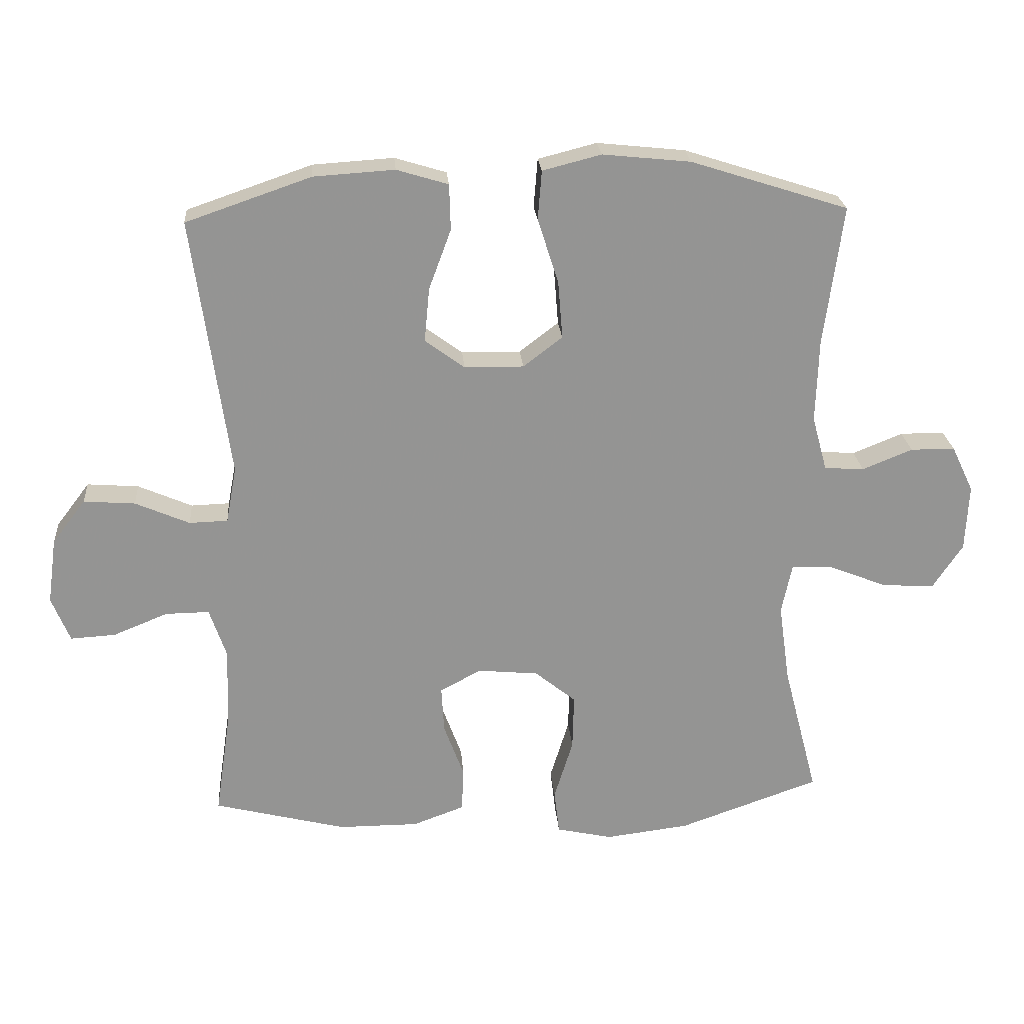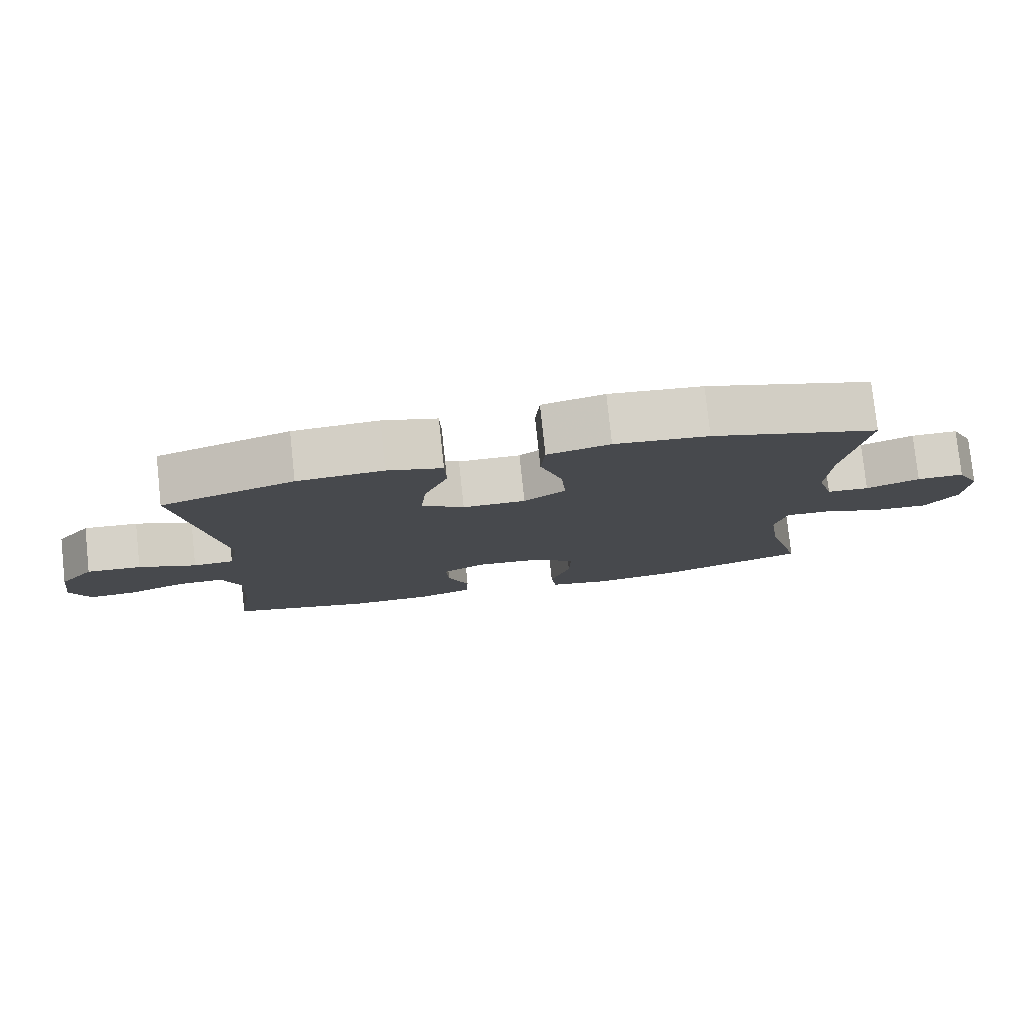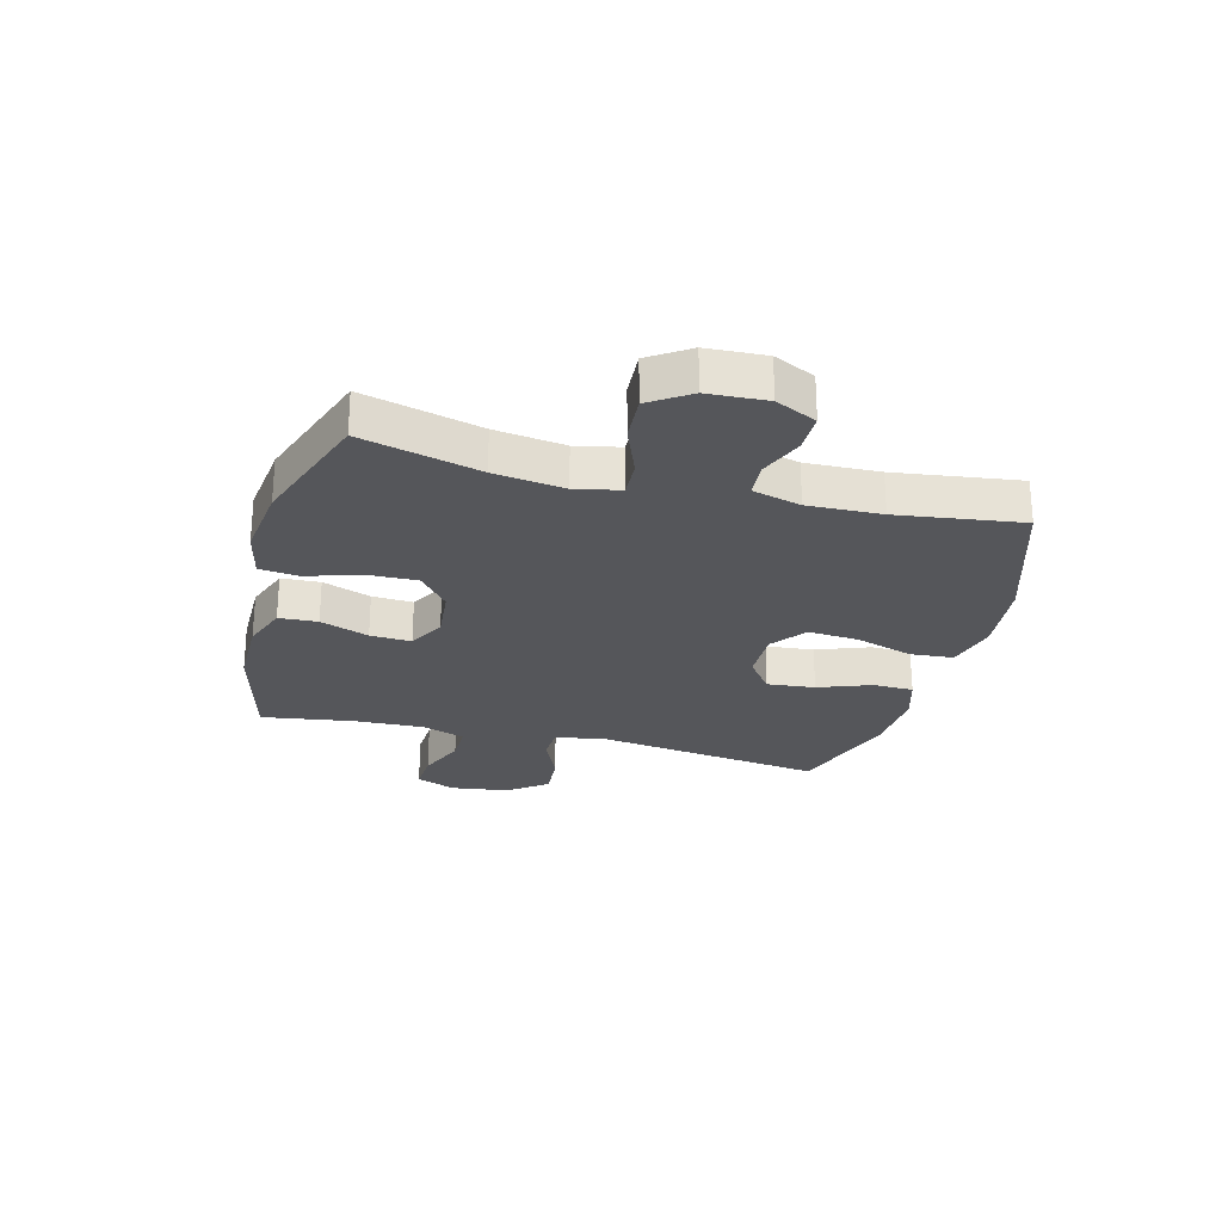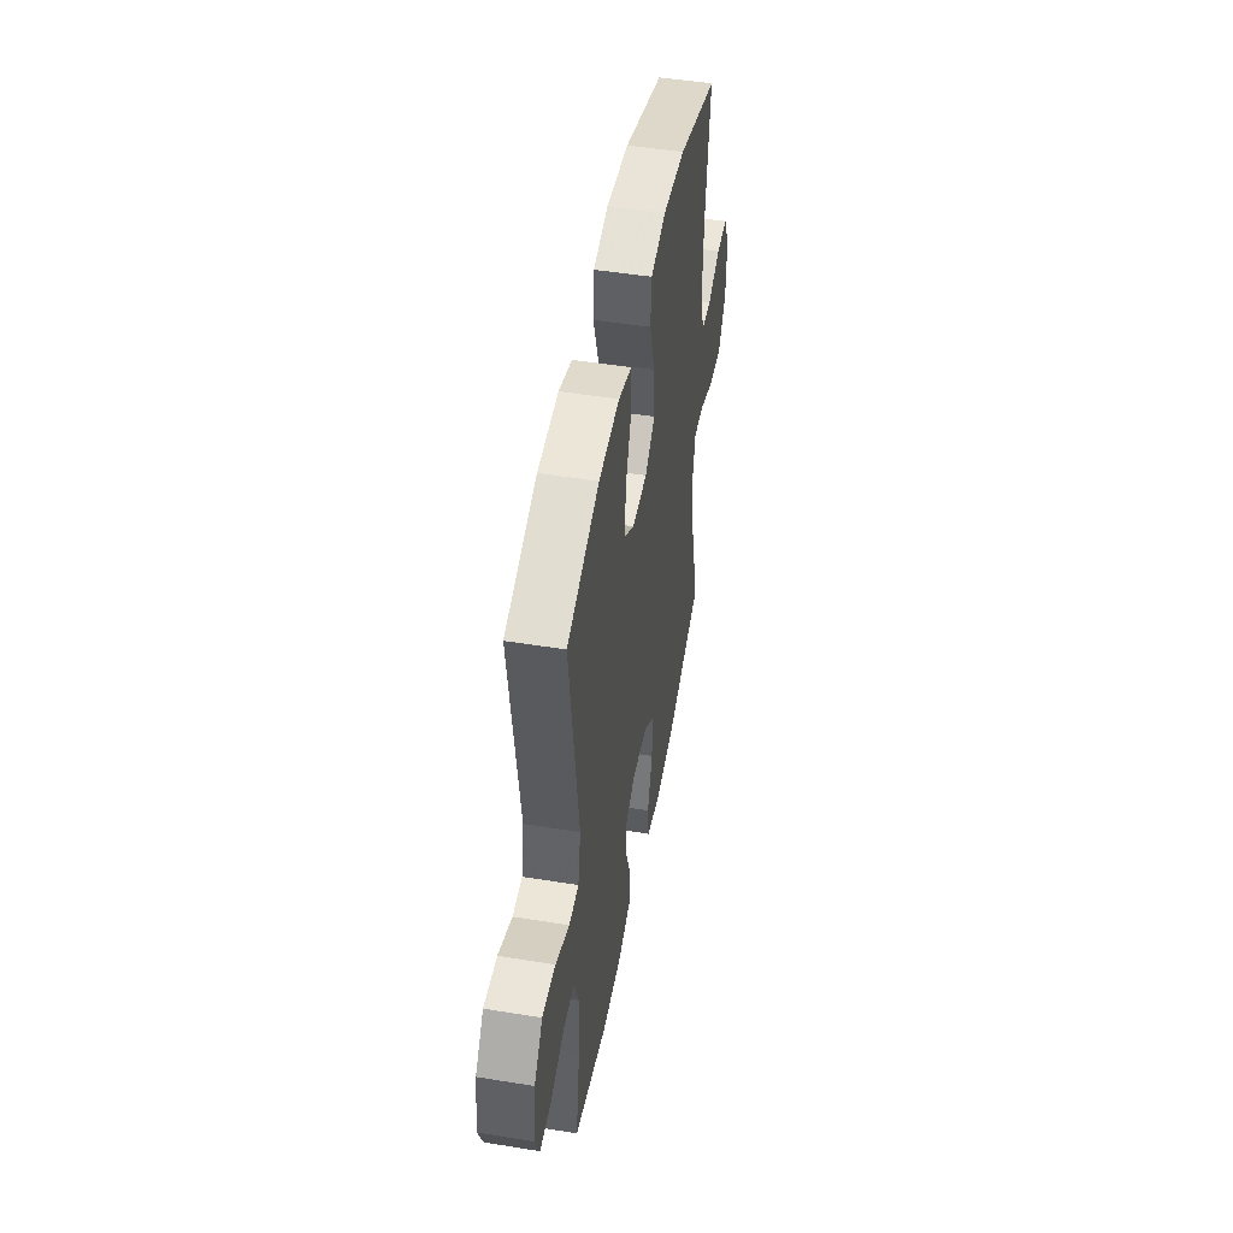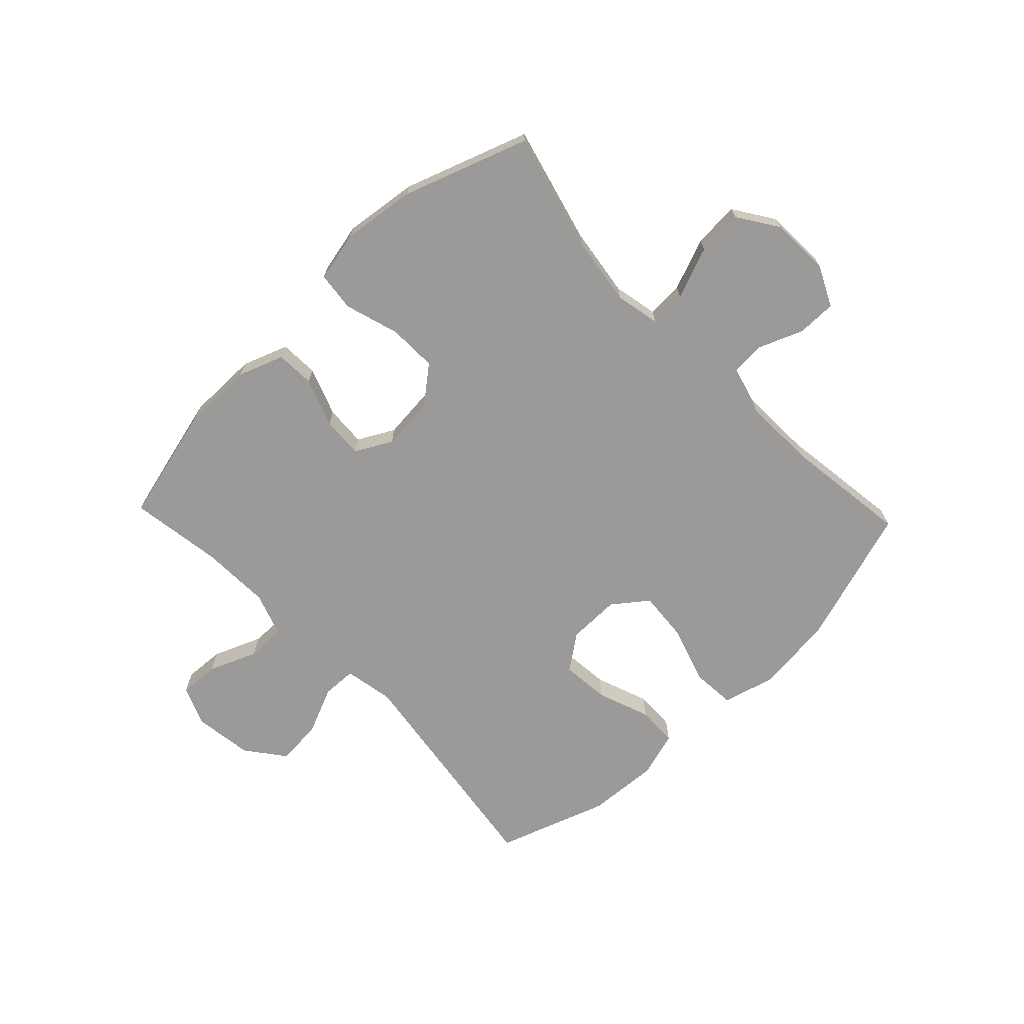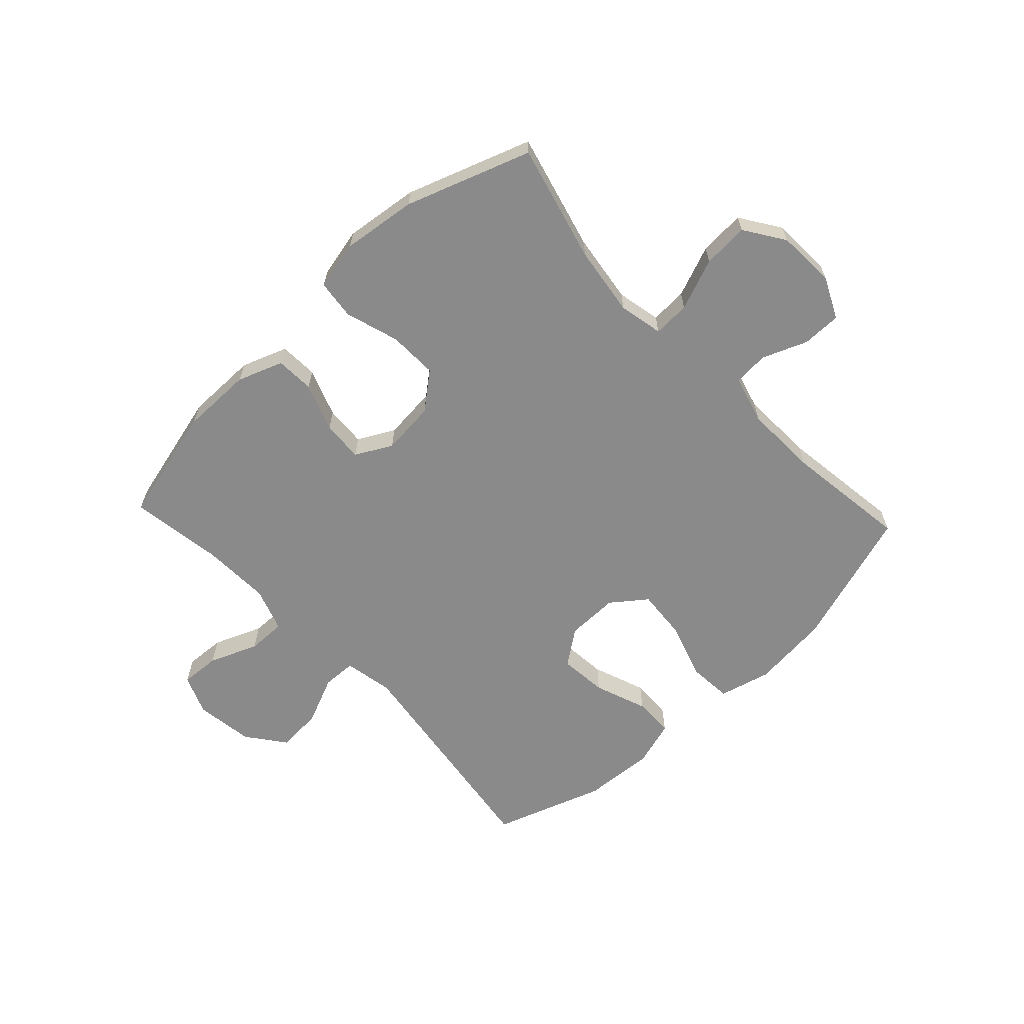
<metadata>
{"format":"obj","ext":"obj","renderer":"f3d","projection":"perspective","resolution":1024,"background":"white","views":[{"elev":23.3,"azim":175.5,"up":"+Z"},{"elev":79.1,"azim":173.9,"up":"+Z"},{"elev":-25.8,"azim":-104.6,"up":"+Y"},{"elev":48.5,"azim":100.3,"up":"+Z"},{"elev":-69.4,"azim":-136.3,"up":"+Y"},{"elev":-63.4,"azim":-136.8,"up":"+Y"}]}
</metadata>
<code>
v 0.5 0.07 -0.5
v 0.297 0.07 -0.551
v 0.174 0.07 -0.551
v 0.095 0.07 -0.522
v 0.092 0.07 -0.455
v 0.123 0.07 -0.371
v 0.127 0.07 -0.3
v 0.064 0.07 -0.266
v -0.029 0.07 -0.275
v -0.092 0.07 -0.326
v -0.09 0.07 -0.411
v -0.061 0.07 -0.505
v -0.069 0.07 -0.573
v -0.155 0.07 -0.592
v -0.284 0.07 -0.576
v -0.5 0.07 -0.5
v -0.447 0.07 -0.296
v -0.43 0.07 -0.175
v -0.446 0.07 -0.098
v -0.51 0.07 -0.101
v -0.599 0.07 -0.136
v -0.679 0.07 -0.141
v -0.725 0.07 -0.072
v -0.73 0.07 0.03
v -0.696 0.07 0.101
v -0.628 0.07 0.101
v -0.551 0.07 0.07
v -0.49 0.07 0.074
v -0.467 0.07 0.158
v -0.471 0.07 0.285
v -0.5 0.07 0.5
v -0.259 0.07 0.577
v -0.124 0.07 0.591
v -0.034 0.07 0.568
v -0.028 0.07 0.493
v -0.06 0.07 0.393
v -0.067 0.07 0.305
v -0.007 0.07 0.259
v 0.084 0.07 0.26
v 0.145 0.07 0.305
v 0.137 0.07 0.388
v 0.103 0.07 0.48
v 0.105 0.07 0.55
v 0.184 0.07 0.574
v 0.308 0.07 0.566
v 0.5 0.07 0.5
v 0.444 0.07 0.101
v 0.46 0.07 0.015
v 0.519 0.07 0.013
v 0.602 0.07 0.049
v 0.681 0.07 0.055
v 0.732 0.07 -0.012
v 0.746 0.07 -0.113
v 0.718 0.07 -0.182
v 0.649 0.07 -0.178
v 0.565 0.07 -0.144
v 0.498 0.07 -0.143
v 0.472 0.07 -0.219
v 0.476 0.07 -0.339
v 0.5 0 -0.5
v 0.297 0 -0.551
v 0.174 0 -0.551
v 0.095 0 -0.522
v 0.092 0 -0.455
v 0.123 0 -0.371
v 0.127 0 -0.3
v 0.064 0 -0.266
v -0.029 0 -0.275
v -0.092 0 -0.326
v -0.09 0 -0.411
v -0.061 0 -0.505
v -0.069 0 -0.573
v -0.155 0 -0.592
v -0.284 0 -0.576
v -0.5 0 -0.5
v -0.447 0 -0.296
v -0.43 0 -0.175
v -0.446 0 -0.098
v -0.51 0 -0.101
v -0.599 0 -0.136
v -0.679 0 -0.141
v -0.725 0 -0.072
v -0.73 0 0.03
v -0.696 0 0.101
v -0.628 0 0.101
v -0.551 0 0.07
v -0.49 0 0.074
v -0.467 0 0.158
v -0.471 0 0.285
v -0.5 0 0.5
v -0.259 0 0.577
v -0.124 0 0.591
v -0.034 0 0.568
v -0.028 0 0.493
v -0.06 0 0.393
v -0.067 0 0.305
v -0.007 0 0.259
v 0.084 0 0.26
v 0.145 0 0.305
v 0.137 0 0.388
v 0.103 0 0.48
v 0.105 0 0.55
v 0.184 0 0.574
v 0.308 0 0.566
v 0.5 0 0.5
v 0.444 0 0.101
v 0.46 0 0.015
v 0.519 0 0.013
v 0.602 0 0.049
v 0.681 0 0.055
v 0.732 0 -0.012
v 0.746 0 -0.113
v 0.718 0 -0.182
v 0.649 0 -0.178
v 0.565 0 -0.144
v 0.498 0 -0.143
v 0.472 0 -0.219
v 0.476 0 -0.339
f 54 55 56
f 53 54 56
f 52 53 56
f 51 52 56
f 50 51 56
f 49 50 56
f 48 49 56 57
f 45 46 47
f 44 45 47
f 43 44 47
f 42 43 47
f 41 42 47
f 40 41 47 48
f 48 57 58
f 40 48 58
f 39 40 58
f 34 35 36
f 33 34 36
f 32 33 36
f 31 32 36
f 30 31 36
f 29 30 36 37
f 28 29 37 38
f 25 26 27
f 24 25 27
f 23 24 27
f 22 23 27
f 21 22 27
f 20 21 27
f 19 20 27 28
f 15 16 17
f 14 15 17
f 13 14 17
f 12 13 17
f 11 12 17
f 10 11 17 18
f 9 10 18 19
f 4 5 6
f 3 4 6
f 2 3 6
f 1 2 6
f 59 1 6
f 59 6 7
f 58 59 7 8
f 38 39 58
f 28 38 58
f 19 28 58
f 9 19 58
f 8 9 58
f 115 114 113
f 115 113 112
f 115 112 111
f 115 111 110
f 115 110 109
f 115 109 108
f 116 115 108 107
f 106 105 104
f 106 104 103
f 106 103 102
f 106 102 101
f 106 101 100
f 107 106 100 99
f 117 116 107
f 117 107 99
f 117 99 98
f 95 94 93
f 95 93 92
f 95 92 91
f 95 91 90
f 95 90 89
f 96 95 89 88
f 97 96 88 87
f 86 85 84
f 86 84 83
f 86 83 82
f 86 82 81
f 86 81 80
f 86 80 79
f 87 86 79 78
f 76 75 74
f 76 74 73
f 76 73 72
f 76 72 71
f 76 71 70
f 77 76 70 69
f 78 77 69 68
f 65 64 63
f 65 63 62
f 65 62 61
f 65 61 60
f 65 60 118
f 66 65 118
f 67 66 118 117
f 117 98 97
f 117 97 87
f 117 87 78
f 117 78 68
f 117 68 67
f 1 60 61 2
f 2 61 62 3
f 3 62 63 4
f 4 63 64 5
f 5 64 65 6
f 6 65 66 7
f 7 66 67 8
f 8 67 68 9
f 9 68 69 10
f 10 69 70 11
f 11 70 71 12
f 12 71 72 13
f 13 72 73 14
f 14 73 74 15
f 15 74 75 16
f 16 75 76 17
f 17 76 77 18
f 18 77 78 19
f 19 78 79 20
f 20 79 80 21
f 21 80 81 22
f 22 81 82 23
f 23 82 83 24
f 24 83 84 25
f 25 84 85 26
f 26 85 86 27
f 27 86 87 28
f 28 87 88 29
f 29 88 89 30
f 30 89 90 31
f 31 90 91 32
f 32 91 92 33
f 33 92 93 34
f 34 93 94 35
f 35 94 95 36
f 36 95 96 37
f 37 96 97 38
f 38 97 98 39
f 39 98 99 40
f 40 99 100 41
f 41 100 101 42
f 42 101 102 43
f 43 102 103 44
f 44 103 104 45
f 45 104 105 46
f 46 105 106 47
f 47 106 107 48
f 48 107 108 49
f 49 108 109 50
f 50 109 110 51
f 51 110 111 52
f 52 111 112 53
f 53 112 113 54
f 54 113 114 55
f 55 114 115 56
f 56 115 116 57
f 57 116 117 58
f 58 117 118 59
f 59 118 60 1

</code>
